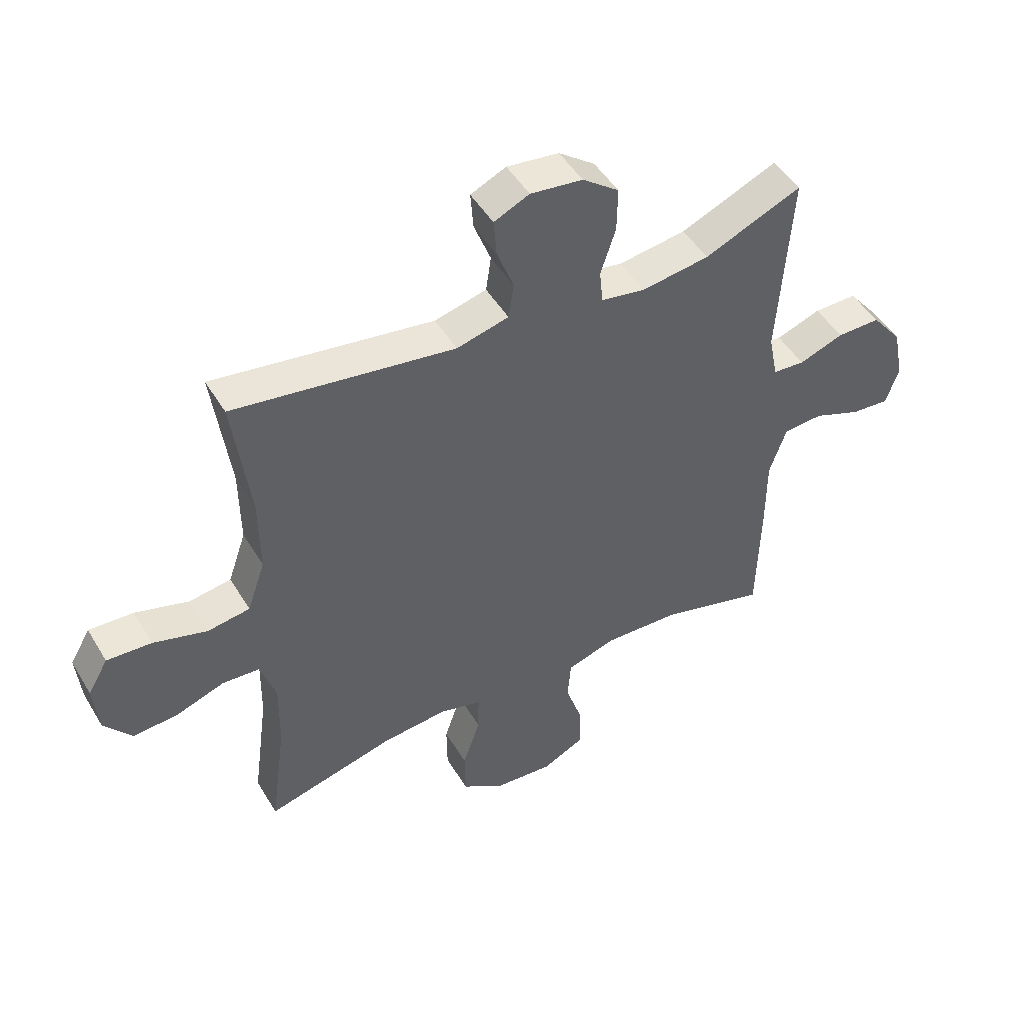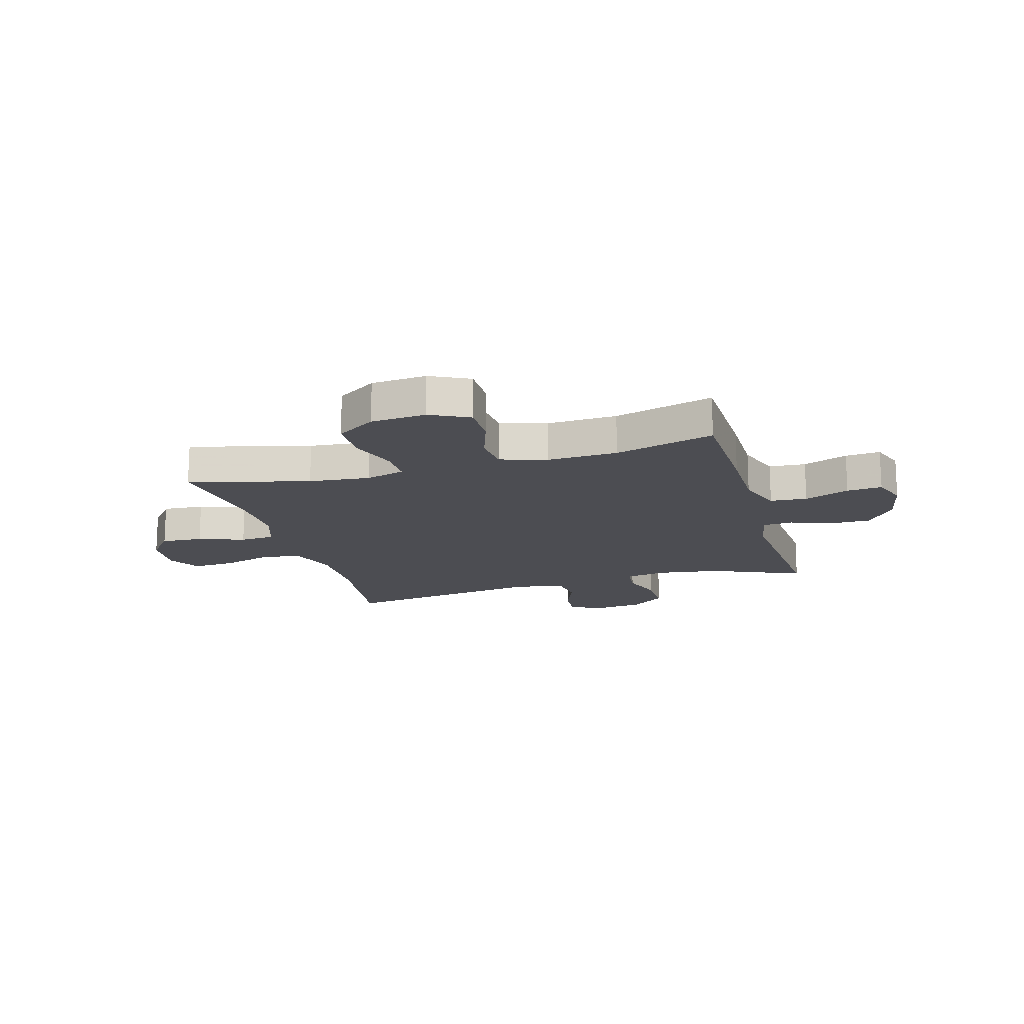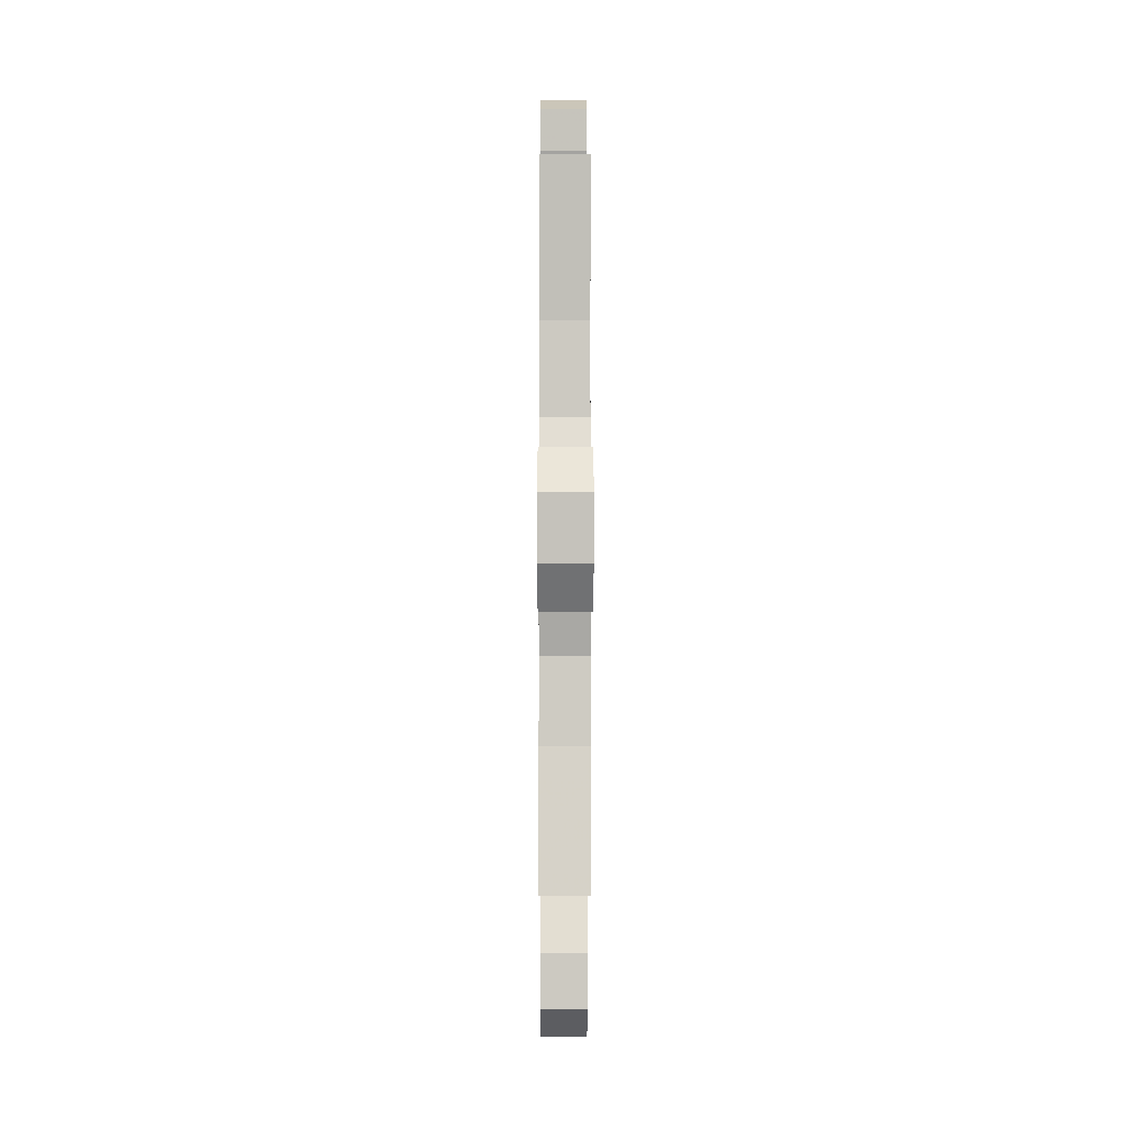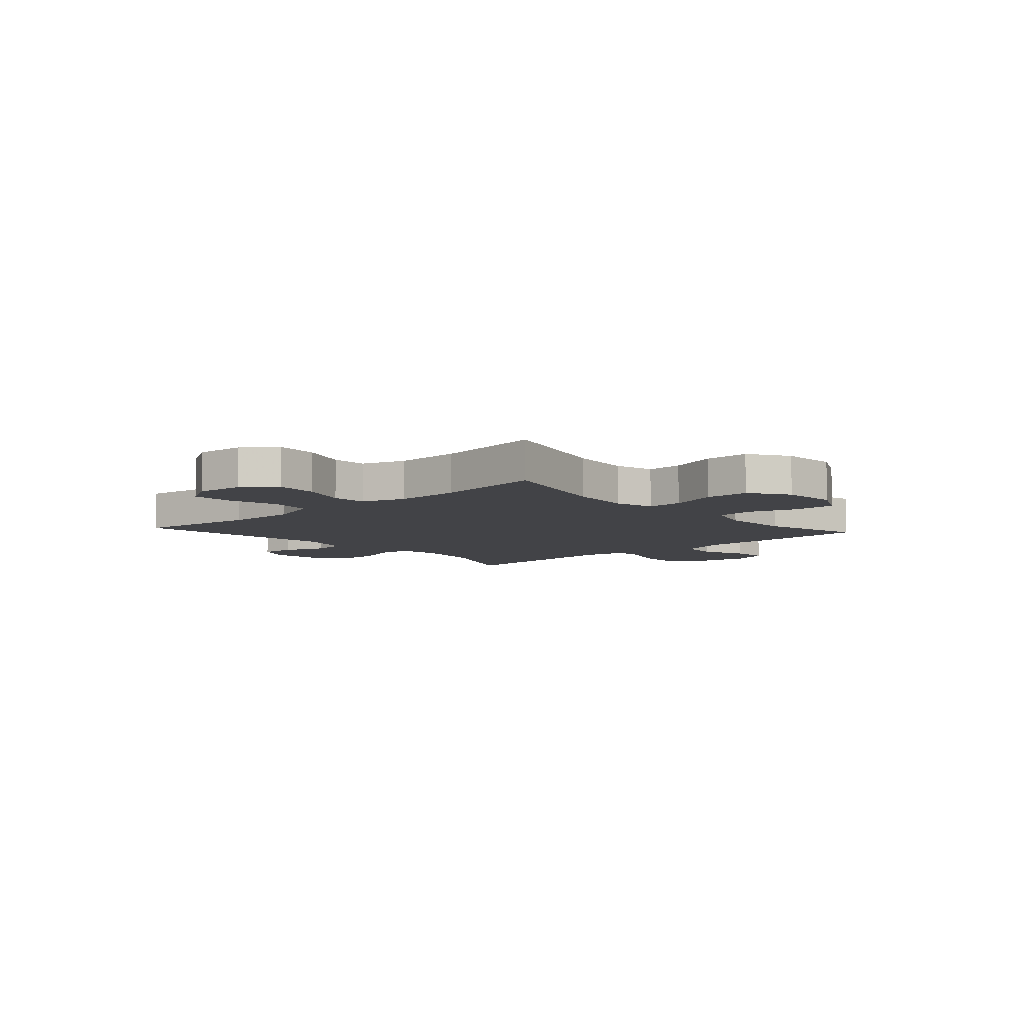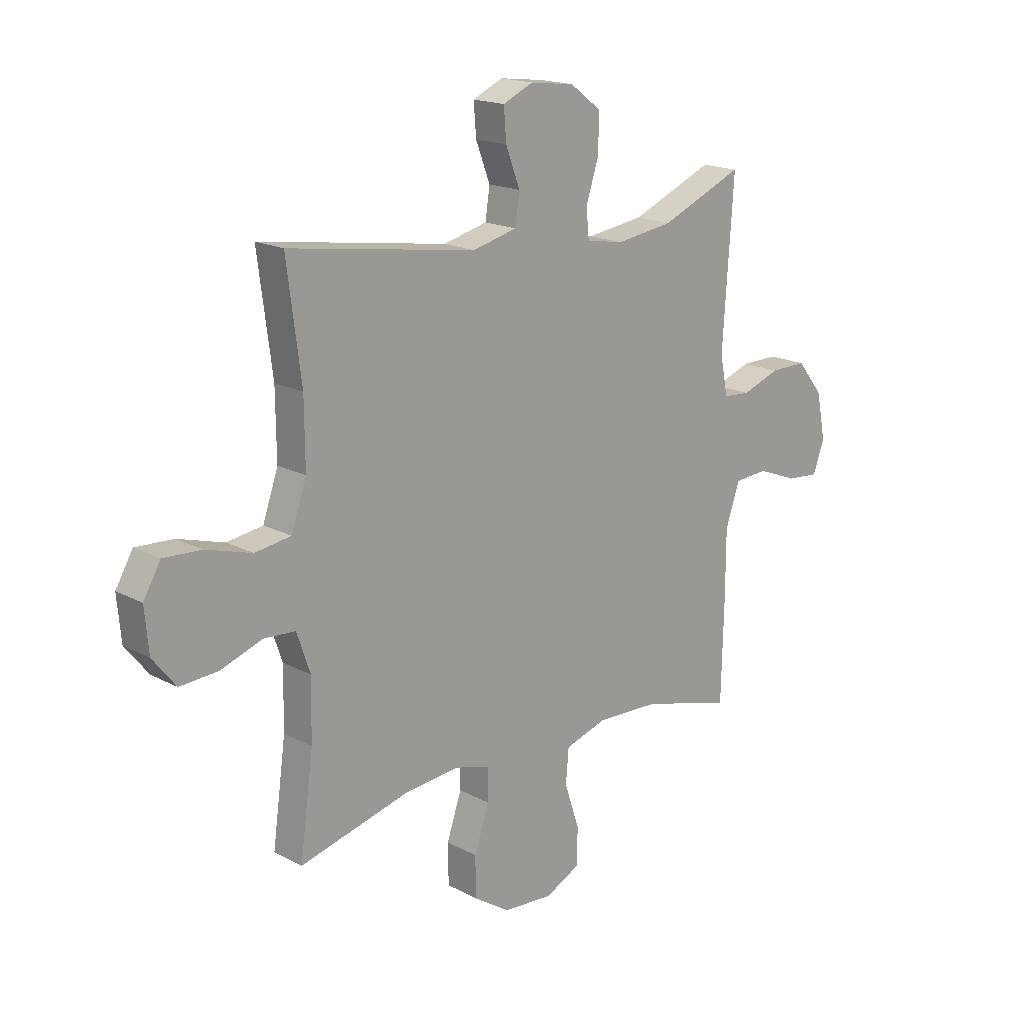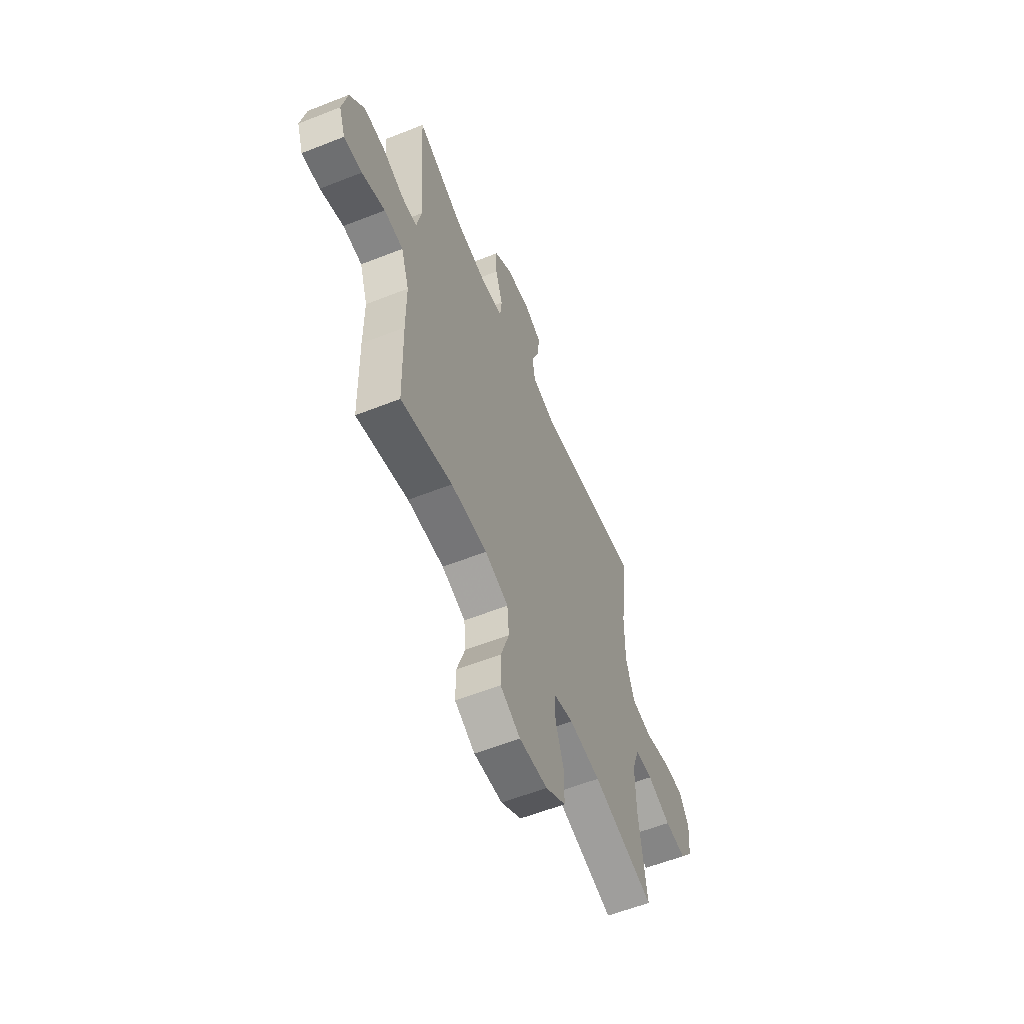
<metadata>
{"format":"obj","ext":"obj","renderer":"f3d","projection":"perspective","resolution":1024,"background":"white","views":[{"elev":48.0,"azim":150.3,"up":"+Z"},{"elev":-16.3,"azim":-163.9,"up":"+Y"},{"elev":-3.7,"azim":89.8,"up":"+Z"},{"elev":-7.4,"azim":131.9,"up":"+Y"},{"elev":17.6,"azim":136.4,"up":"+Z"},{"elev":-58.5,"azim":-67.8,"up":"+Z"}]}
</metadata>
<code>
v -0.5 0.07 -0.5
v -0.505 0.07 -0.289
v -0.505 0.07 -0.159
v -0.534 0.07 -0.074
v -0.602 0.07 -0.069
v -0.685 0.07 -0.101
v -0.75 0.07 -0.106
v -0.773 0.07 -0.042
v -0.754 0.07 0.052
v -0.701 0.07 0.118
v -0.626 0.07 0.117
v -0.549 0.07 0.089
v -0.494 0.07 0.093
v -0.478 0.07 0.172
v -0.5 0.07 0.5
v -0.332 0.07 0.428
v -0.215 0.07 0.411
v -0.139 0.07 0.424
v -0.133 0.07 0.482
v -0.159 0.07 0.562
v -0.16 0.07 0.638
v -0.097 0.07 0.685
v -0.007 0.07 0.696
v 0.054 0.07 0.668
v 0.049 0.07 0.604
v 0.02 0.07 0.528
v 0.029 0.07 0.467
v 0.119 0.07 0.444
v 0.5 0.07 0.5
v 0.471 0.07 0.277
v 0.47 0.07 0.145
v 0.501 0.07 0.055
v 0.574 0.07 0.044
v 0.667 0.07 0.071
v 0.744 0.07 0.075
v 0.779 0.07 0.015
v 0.771 0.07 -0.073
v 0.724 0.07 -0.132
v 0.647 0.07 -0.127
v 0.562 0.07 -0.097
v 0.498 0.07 -0.101
v 0.471 0.07 -0.18
v 0.473 0.07 -0.301
v 0.5 0.07 -0.5
v 0.277 0.07 -0.442
v 0.164 0.07 -0.431
v 0.092 0.07 -0.451
v 0.093 0.07 -0.517
v 0.123 0.07 -0.606
v 0.122 0.07 -0.688
v 0.049 0.07 -0.736
v -0.053 0.07 -0.744
v -0.125 0.07 -0.708
v -0.125 0.07 -0.632
v -0.095 0.07 -0.542
v -0.101 0.07 -0.472
v -0.186 0.07 -0.445
v -0.316 0.07 -0.45
v -0.5 0 -0.5
v -0.505 0 -0.289
v -0.505 0 -0.159
v -0.534 0 -0.074
v -0.602 0 -0.069
v -0.685 0 -0.101
v -0.75 0 -0.106
v -0.773 0 -0.042
v -0.754 0 0.052
v -0.701 0 0.118
v -0.626 0 0.117
v -0.549 0 0.089
v -0.494 0 0.093
v -0.478 0 0.172
v -0.5 0 0.5
v -0.332 0 0.428
v -0.215 0 0.411
v -0.139 0 0.424
v -0.133 0 0.482
v -0.159 0 0.562
v -0.16 0 0.638
v -0.097 0 0.685
v -0.007 0 0.696
v 0.054 0 0.668
v 0.049 0 0.604
v 0.02 0 0.528
v 0.029 0 0.467
v 0.119 0 0.444
v 0.5 0 0.5
v 0.471 0 0.277
v 0.47 0 0.145
v 0.501 0 0.055
v 0.574 0 0.044
v 0.667 0 0.071
v 0.744 0 0.075
v 0.779 0 0.015
v 0.771 0 -0.073
v 0.724 0 -0.132
v 0.647 0 -0.127
v 0.562 0 -0.097
v 0.498 0 -0.101
v 0.471 0 -0.18
v 0.473 0 -0.301
v 0.5 0 -0.5
v 0.277 0 -0.442
v 0.164 0 -0.431
v 0.092 0 -0.451
v 0.093 0 -0.517
v 0.123 0 -0.606
v 0.122 0 -0.688
v 0.049 0 -0.736
v -0.053 0 -0.744
v -0.125 0 -0.708
v -0.125 0 -0.632
v -0.095 0 -0.542
v -0.101 0 -0.472
v -0.186 0 -0.445
v -0.316 0 -0.45
f 52 53 54 55
f 52 55 56
f 51 52 56
f 48 49 50 51
f 47 48 51 56
f 46 47 56 57
f 43 44 45
f 42 43 45 46
f 41 42 46 57
f 37 38 39 40
f 37 40 41
f 36 37 41
f 33 34 35 36
f 33 36 41
f 32 33 41 57
f 28 29 30
f 27 28 30 31
f 23 24 25 26
f 23 26 27
f 22 23 27
f 19 20 21 22
f 18 19 22 27
f 14 15 16
f 13 14 16 17
f 9 10 11 12
f 9 12 13
f 8 9 13
f 5 6 7 8
f 4 5 8 13
f 3 4 13 17
f 58 1 2 3
f 18 27 31 32
f 18 32 57 58
f 3 17 18 58
f 113 112 111 110
f 114 113 110
f 114 110 109
f 109 108 107 106
f 114 109 106 105
f 115 114 105 104
f 103 102 101
f 104 103 101 100
f 115 104 100 99
f 98 97 96 95
f 99 98 95
f 99 95 94
f 94 93 92 91
f 99 94 91
f 115 99 91 90
f 88 87 86
f 89 88 86 85
f 84 83 82 81
f 85 84 81
f 85 81 80
f 80 79 78 77
f 85 80 77 76
f 74 73 72
f 75 74 72 71
f 70 69 68 67
f 71 70 67
f 71 67 66
f 66 65 64 63
f 71 66 63 62
f 75 71 62 61
f 61 60 59 116
f 90 89 85 76
f 116 115 90 76
f 116 76 75 61
f 1 59 60 2
f 2 60 61 3
f 3 61 62 4
f 4 62 63 5
f 5 63 64 6
f 6 64 65 7
f 7 65 66 8
f 8 66 67 9
f 9 67 68 10
f 10 68 69 11
f 11 69 70 12
f 12 70 71 13
f 13 71 72 14
f 14 72 73 15
f 15 73 74 16
f 16 74 75 17
f 17 75 76 18
f 18 76 77 19
f 19 77 78 20
f 20 78 79 21
f 21 79 80 22
f 22 80 81 23
f 23 81 82 24
f 24 82 83 25
f 25 83 84 26
f 26 84 85 27
f 27 85 86 28
f 28 86 87 29
f 29 87 88 30
f 30 88 89 31
f 31 89 90 32
f 32 90 91 33
f 33 91 92 34
f 34 92 93 35
f 35 93 94 36
f 36 94 95 37
f 37 95 96 38
f 38 96 97 39
f 39 97 98 40
f 40 98 99 41
f 41 99 100 42
f 42 100 101 43
f 43 101 102 44
f 44 102 103 45
f 45 103 104 46
f 46 104 105 47
f 47 105 106 48
f 48 106 107 49
f 49 107 108 50
f 50 108 109 51
f 51 109 110 52
f 52 110 111 53
f 53 111 112 54
f 54 112 113 55
f 55 113 114 56
f 56 114 115 57
f 57 115 116 58
f 58 116 59 1

</code>
